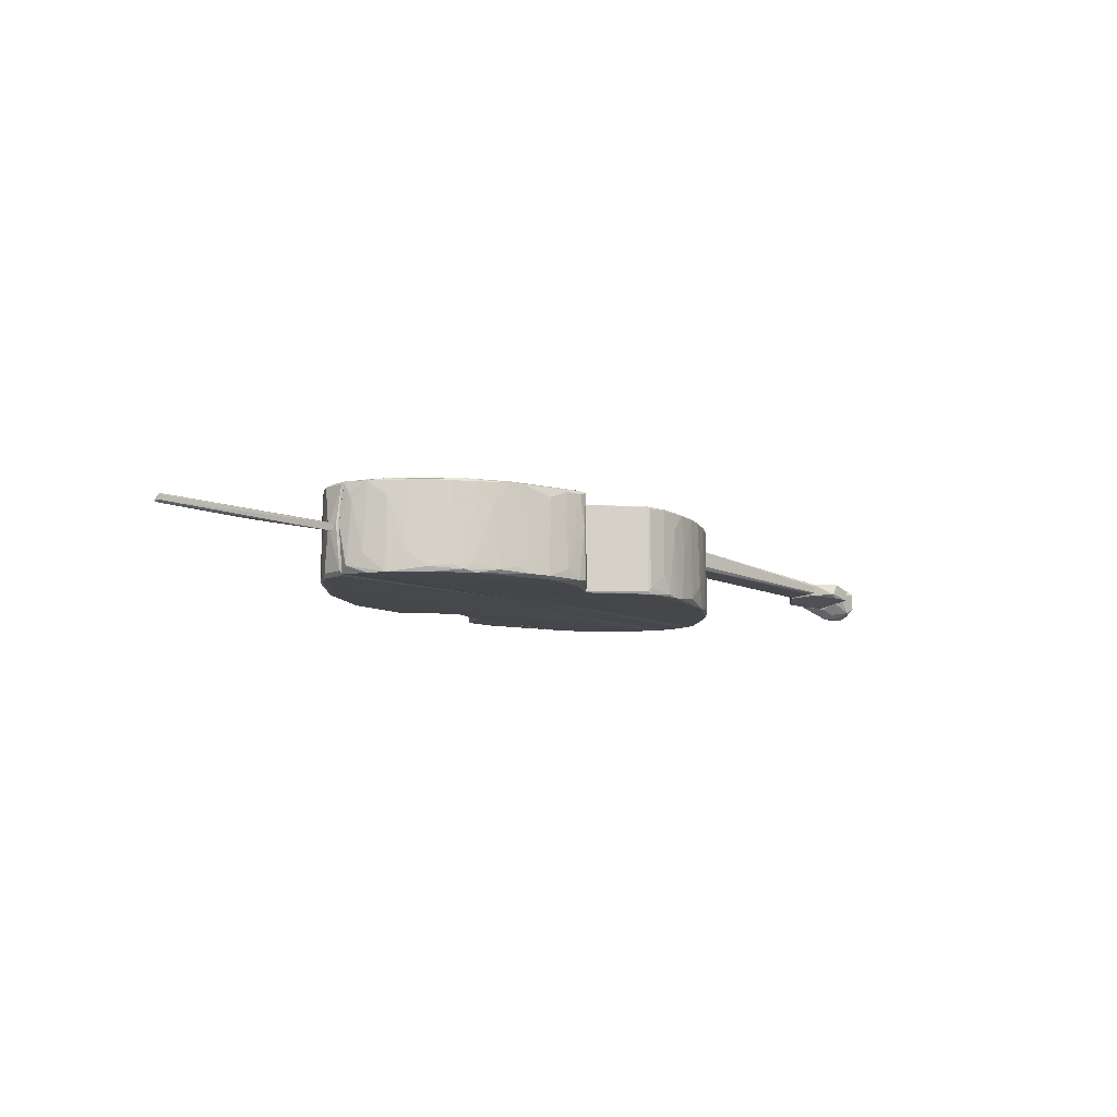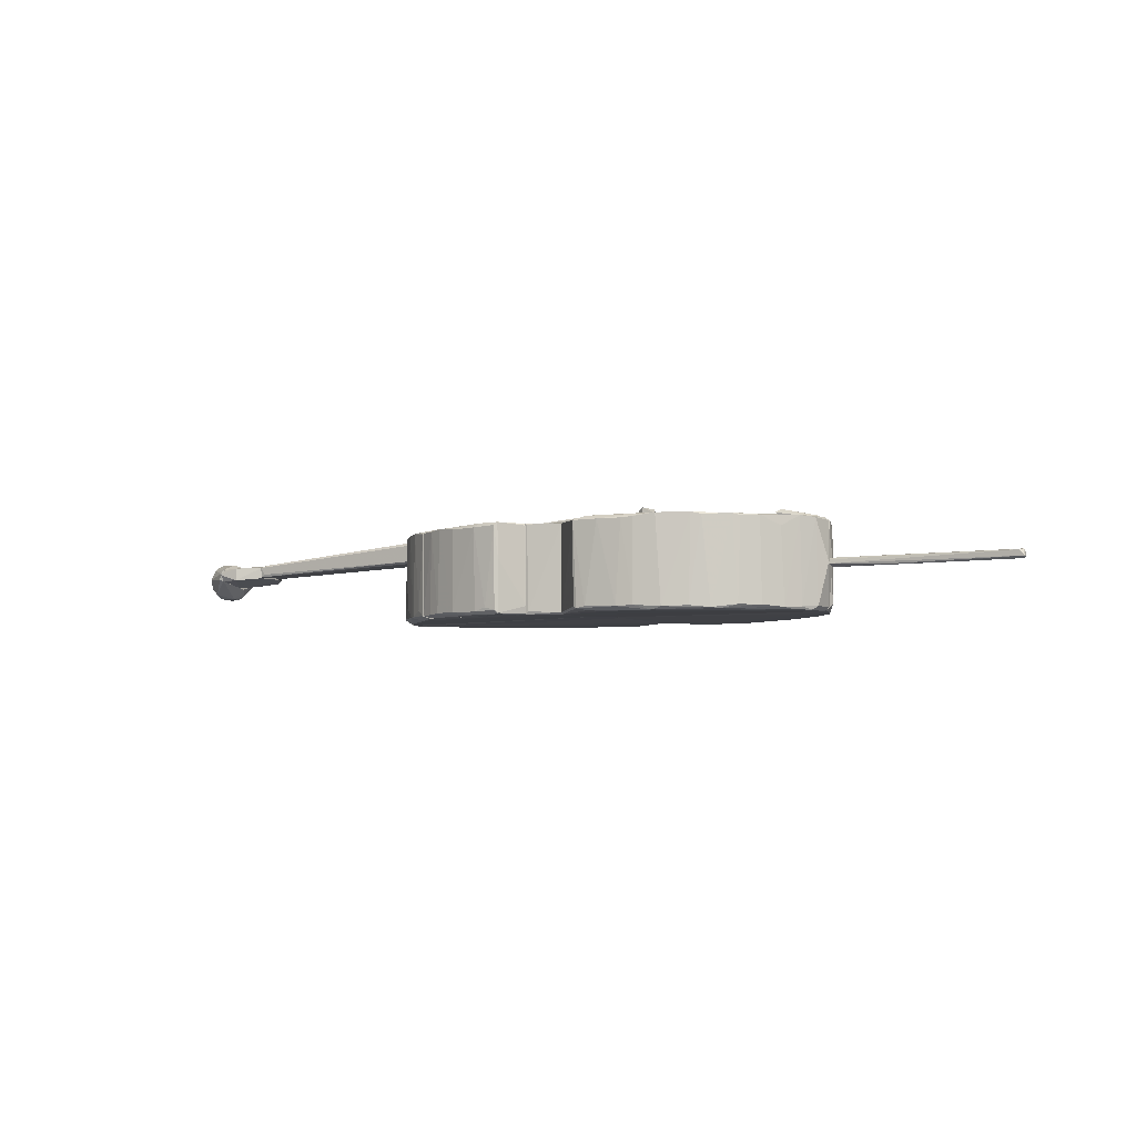
<metadata>
{"format":"obj","ext":"obj","renderer":"f3d","projection":"perspective","resolution":1024,"background":"white","views":[{"elev":-10.6,"azim":135.8,"up":"+Z"},{"elev":-4.9,"azim":33.3,"up":"+Z"}]}
</metadata>
<code>
o convex_0
v -0.4195 -0.01688 0.005696
v -0.1995 0.01781 0.03344
v -0.1995 0.01483 0.03444
v -0.1995 -0.0139 0.01164
v -0.4175 0.01682 0.006689
v -0.4076 -0.01589 0.01957
v -0.1995 -0.01589 0.03444
v -0.1995 0.01483 0.01164
v -0.4195 0.01582 0.01858
v -0.1995 -0.01787 0.01363
v -0.4195 -0.01787 0.0166
v -0.1995 0.01781 0.01561
v -0.4165 -0.01192 0.01957
v -0.4195 0.01781 0.01561
v -0.1995 -0.01787 0.03146
v -0.4155 0.01384 0.005696
v -0.2054 0.01384 0.03444
v -0.4026 0.01384 0.02056
v -0.4195 0.01781 0.007679
v -0.2302 -0.01291 0.01065
v -0.4135 -0.01787 0.008672
f 11 1 21
f 2 3 4
f 4 3 7
f 2 4 8
f 1 4 10
f 4 7 10
f 7 6 11
f 9 1 11
f 2 8 12
f 6 7 13
f 11 6 13
f 9 11 13
f 9 2 14
f 1 9 14
f 2 12 14
f 10 7 15
f 7 11 15
f 11 10 15
f 1 5 16
f 5 8 16
f 3 2 17
f 7 3 17
f 13 7 17
f 13 17 18
f 2 9 18
f 9 13 18
f 17 2 18
f 5 1 19
f 8 5 19
f 12 8 19
f 1 14 19
f 14 12 19
f 4 1 20
f 8 4 20
f 1 16 20
f 16 8 20
f 1 10 21
f 10 11 21
o convex_1
v 0.4992 0.000959 -0.007189
v 0.4071 -0.002013 -0.01611
v 0.3714 -0.003994 -0.01512
v 0.306 0.003933 -0.00818
v 0.306 -0.003994 -0.00818
v 0.5012 0.003933 -0.01413
v 0.306 0.002941 -0.01512
v 0.5022 -0.003994 -0.01413
v 0.4972 -0.003994 -0.00818
v 0.306 -0.001022 -0.006197
v 0.306 -0.004986 -0.01214
v 0.5002 0.003933 -0.009172
v 0.4992 0.000959 -0.01611
f 27 29 34
f 25 27 28
f 23 24 28
f 26 25 28
f 24 23 29
f 29 22 30
f 22 25 31
f 25 26 31
f 30 22 31
f 26 30 31
f 28 24 32
f 26 28 32
f 24 29 32
f 30 26 32
f 29 30 32
f 25 22 33
f 27 25 33
f 22 29 33
f 29 27 33
f 28 27 34
f 23 28 34
f 29 23 34
o convex_2
v -0.4859 -0.005981 -0.01709
v -0.4849 0.004918 0.02353
v -0.4889 0.004918 0.02353
v -0.4631 -0.03868 0.01064
v -0.4621 0.02276 0.009652
v -0.5027 -0.003003 -0.005201
v -0.4928 0.02078 -0.005201
v -0.468 0.006897 -0.01313
v -0.4958 -0.02084 0.005692
v -0.4621 -0.03571 0.001733
v -0.4908 0.02177 0.01263
v -0.4958 -0.009939 0.01957
v -0.4621 -0.03571 0.0156
v -0.4879 -0.01885 -0.01214
v -0.5027 0.00591 0.009656
v -0.4621 0.0178 0.0156
v -0.4819 0.02078 -0.01115
v -0.472 -0.006967 -0.01709
v -0.474 -0.003996 0.02353
v -0.4879 0.004918 -0.01809
v -0.4621 -0.001037 -0.006195
v -0.4898 -0.006967 0.02353
v -0.5027 -0.00796 0.008666
v -0.4661 -0.03769 0.003712
v -0.5007 0.01087 -0.004211
v -0.4938 -0.006967 -0.0161
v -0.4988 -0.0149 -0.005201
v -0.4809 0.01979 0.01758
v -0.4889 -0.02084 0.0156
v -0.4621 0.0168 -0.000247
v -0.4958 0.007889 -0.01313
v -0.475 0.004918 -0.01809
f 52 54 66
f 39 41 45
f 38 44 47
f 44 39 47
f 37 45 49
f 46 37 49
f 47 39 50
f 41 39 51
f 48 35 52
f 44 48 52
f 36 37 53
f 50 36 53
f 47 50 53
f 52 35 54
f 39 44 55
f 52 42 55
f 44 52 55
f 37 46 56
f 53 37 56
f 47 53 56
f 43 46 57
f 49 40 57
f 46 49 57
f 38 43 58
f 44 38 58
f 43 48 58
f 48 44 58
f 45 41 59
f 40 49 59
f 49 45 59
f 35 48 60
f 54 35 60
f 40 60 61
f 48 43 61
f 57 40 61
f 43 57 61
f 60 48 61
f 37 36 62
f 45 37 62
f 39 45 62
f 36 50 62
f 50 39 62
f 43 38 63
f 46 43 63
f 38 47 63
f 56 46 63
f 47 56 63
f 51 39 64
f 42 51 64
f 39 55 64
f 55 42 64
f 41 51 65
f 51 54 65
f 59 41 65
f 40 59 65
f 54 60 65
f 60 40 65
f 51 42 66
f 42 52 66
f 54 51 66
o convex_3
v -0.1182 -0.1041 0.03344
v -0.1727 -0.0367 -0.05872
v -0.1727 -0.03473 -0.05872
v 0.05723 -0.09714 -0.05773
v 0.05723 -0.01887 0.03444
v -0.1935 -0.01886 0.03444
v 0.05723 -0.01887 -0.05574
v 0.05723 -0.09913 0.03344
v -0.1093 -0.11 -0.05475
v -0.1965 -0.01886 -0.05475
v 0.01856 -0.11 0.03444
v -0.1687 -0.06148 -0.05376
v 0.02055 -0.11 -0.05773
v -0.1687 -0.06148 0.03245
v -0.09042 -0.11 0.03444
v -0.1331 -0.09517 -0.05376
v -0.1192 -0.09417 -0.05872
v -0.1895 -0.03274 0.03046
v -0.1469 -0.08327 0.03344
v -0.1915 -0.01886 -0.05773
v -0.1093 -0.11 0.03046
v -0.1866 -0.03769 -0.05277
v 0.05723 -0.07931 -0.05773
v 0.02452 -0.11 -0.05475
v -0.1568 -0.07436 -0.04287
v 0.05723 -0.09913 -0.05574
v -0.09936 -0.11 -0.05773
v -0.1301 -0.09715 0.03344
v -0.1965 -0.02085 0.03046
v -0.1677 -0.05157 -0.05872
v 0.02253 -0.11 0.03344
v -0.1677 -0.03175 -0.05872
v -0.1826 -0.04364 0.0265
v 0.05723 -0.09319 0.03444
v -0.1509 -0.07732 0.03444
v -0.1182 -0.1051 -0.04881
v -0.1766 -0.05157 -0.05475
v -0.1618 -0.0694 0.03047
v -0.14 -0.08922 -0.05475
f 103 96 105
f 71 70 73
f 70 71 74
f 71 72 77
f 77 75 79
f 77 72 81
f 75 77 81
f 68 69 83
f 70 79 83
f 80 72 84
f 69 68 86
f 72 71 86
f 71 73 86
f 76 72 86
f 81 67 87
f 75 81 87
f 73 70 89
f 70 83 89
f 77 79 90
f 70 74 92
f 79 70 92
f 74 90 92
f 90 79 92
f 79 75 93
f 83 79 93
f 85 82 94
f 87 67 94
f 72 76 95
f 84 72 95
f 76 88 95
f 88 84 95
f 68 83 96
f 86 68 96
f 74 77 97
f 90 74 97
f 77 90 97
f 83 69 98
f 69 86 98
f 86 73 98
f 73 89 98
f 89 83 98
f 80 84 99
f 84 88 99
f 74 71 100
f 71 77 100
f 77 74 100
f 72 80 101
f 67 81 101
f 81 72 101
f 80 85 101
f 94 67 101
f 85 94 101
f 82 75 102
f 75 87 102
f 94 82 102
f 87 94 102
f 78 80 103
f 76 86 103
f 88 76 103
f 86 96 103
f 80 99 103
f 99 88 103
f 80 78 104
f 85 80 104
f 78 91 104
f 91 85 104
f 75 82 105
f 82 85 105
f 91 78 105
f 85 91 105
f 93 75 105
f 83 93 105
f 96 83 105
f 78 103 105
o convex_4
v -0.4353 0.03565 0.005699
v -0.4621 -0.03967 0.008666
v -0.4621 -0.03967 0.009659
v -0.4195 -0.01787 0.01659
v -0.4571 0.03069 0.01561
v -0.4621 -0.00895 -0.004215
v -0.4195 -0.01688 0.004708
v -0.4195 0.01582 0.01858
v -0.4621 -0.03075 0.01561
v -0.4601 0.03565 0.000743
v -0.4413 -0.03669 0.001734
v -0.4205 0.01384 0.004708
v -0.4413 0.03664 0.01759
v -0.4413 -0.03669 0.01561
v -0.4621 0.03565 0.01164
v -0.4393 0.03366 0.001734
v -0.4294 -0.0139 0.01858
v -0.4621 -0.03571 0.001734
v -0.4591 -0.003983 0.0166
v -0.4611 -3.1e-05 -0.004215
f 121 117 125
f 107 108 111
f 109 112 113
f 111 108 114
f 108 107 116
f 111 112 116
f 112 109 116
f 113 112 117
f 106 113 117
f 113 106 118
f 106 115 118
f 114 108 119
f 108 116 119
f 116 109 119
f 111 114 120
f 115 111 120
f 110 118 120
f 118 115 120
f 115 106 121
f 106 117 121
f 109 113 122
f 113 118 122
f 119 109 122
f 114 119 122
f 107 111 123
f 116 107 123
f 111 116 123
f 118 110 124
f 110 120 124
f 120 114 124
f 122 118 124
f 114 122 124
f 112 111 125
f 111 115 125
f 117 112 125
f 115 121 125
o convex_5
v 0.09588 -0.01192 0.03841
v 0.09885 0.01384 0.05525
v 0.09588 0.01384 0.05525
v 0.09489 0.01583 0.03444
v 0.1038 -0.00895 0.03444
v 0.09984 -0.01192 0.05525
v 0.0939 -0.00895 0.05327
v 0.1008 0.01384 0.03543
v 0.09291 0.01384 0.03444
v 0.1018 0.007898 0.05128
f 130 133 135
f 128 127 129
f 127 128 131
f 126 130 131
f 131 128 132
f 126 131 132
f 129 127 133
f 130 129 133
f 128 129 134
f 130 126 134
f 129 130 134
f 132 128 134
f 126 132 134
f 127 131 135
f 131 130 135
f 133 127 135
o convex_6
v -0.1549 0.07331 -0.05674
v 0.003694 0.1387 0.03146
v 0.005673 0.1377 0.03245
v 0.05723 0.09808 -0.05773
v 0.0572 0.0198 0.03444
v -0.1955 0.01979 0.03345
v 0.0572 0.0198 -0.05575
v -0.1925 0.01979 -0.05773
v -0.03794 0.1357 -0.05674
v -0.09637 0.1159 0.03345
v 0.05723 0.09907 0.03345
v 0.002705 0.1377 -0.05773
v -0.1668 0.0634 0.03245
v -0.1093 0.109 -0.05773
v -0.02604 0.1357 0.03444
v -0.1331 0.09412 0.03245
v -0.1776 0.05052 -0.05476
v -0.07458 0.1258 0.03245
v -0.1905 0.02674 0.03444
v -0.07458 0.1258 -0.05277
v -0.1449 0.0842 -0.05575
v -0.03594 0.1367 0.01461
v 0.005673 0.1377 -0.05476
v -0.09736 0.1169 -0.03493
v -0.0181 0.1387 -0.03593
v -0.1925 0.02773 0.03245
v -0.1955 0.02178 -0.05476
v 0.05325 0.09609 0.03444
v -0.1231 0.101 -0.04187
v -0.1172 0.105 0.03245
v -0.0181 0.1387 0.03245
v -0.05677 0.1318 -0.005206
v 0.03937 0.08221 -0.05773
v -0.1776 0.05052 0.03245
v -0.1668 0.0634 -0.05476
v 0.05723 0.09907 -0.05673
v -0.1677 0.05646 0.03444
v -0.09241 0.1189 0.03245
v -0.05179 0.1328 0.03245
v -0.1449 0.0842 0.03245
v -0.1727 0.01979 -0.05773
v -0.07557 0.1229 0.03444
v -0.1895 0.03268 -0.0498
v 0.002705 0.1387 -0.05079
v -0.05179 0.1328 -0.05575
v -0.02703 0.1377 -0.05476
v 0.006663 0.1367 0.03345
v -0.1766 0.01979 0.03444
v -0.1301 0.09609 -0.05476
f 151 164 184
f 139 140 142
f 140 139 146
f 139 143 147
f 143 136 149
f 147 143 149
f 144 147 149
f 136 143 152
f 140 150 154
f 149 136 156
f 137 138 158
f 138 146 158
f 155 149 159
f 141 154 161
f 143 141 162
f 152 143 162
f 141 161 162
f 140 146 163
f 150 140 163
f 159 149 164
f 159 164 165
f 151 145 165
f 164 151 165
f 138 137 166
f 137 160 166
f 160 157 166
f 155 153 167
f 139 142 168
f 143 139 168
f 148 152 169
f 161 154 169
f 136 152 170
f 152 148 170
f 156 136 170
f 148 156 170
f 146 139 171
f 139 147 171
f 158 146 171
f 147 158 171
f 145 151 172
f 154 150 172
f 148 169 172
f 169 154 172
f 153 155 173
f 155 159 173
f 159 165 173
f 165 145 173
f 150 166 174
f 166 157 174
f 167 153 174
f 157 167 174
f 156 148 175
f 151 156 175
f 148 172 175
f 172 151 175
f 142 140 176
f 141 143 176
f 168 142 176
f 143 168 176
f 145 172 177
f 172 150 177
f 173 145 177
f 153 173 177
f 150 174 177
f 174 153 177
f 152 162 178
f 162 161 178
f 169 152 178
f 161 169 178
f 137 158 179
f 158 147 179
f 160 137 179
f 144 149 180
f 149 155 180
f 157 144 180
f 155 167 180
f 167 157 180
f 147 144 181
f 144 157 181
f 157 160 181
f 179 147 181
f 160 179 181
f 146 138 182
f 163 146 182
f 150 163 182
f 138 166 182
f 166 150 182
f 140 154 183
f 154 141 183
f 176 140 183
f 141 176 183
f 149 156 184
f 156 151 184
f 164 149 184
o convex_7
v 0.04434 0.00393 0.05029
v -0.1886 -0.00994 -0.05872
v -0.1886 -0.005975 -0.05872
v 0.05723 -0.01886 -0.05575
v 0.05723 0.01979 -0.05575
v -0.1965 0.01979 0.03343
v -0.1945 -0.01886 0.03443
v 0.05424 -0.01787 0.04929
v -0.1945 0.01979 -0.05673
v 0.05723 0.01979 0.03443
v -0.1965 -0.01886 -0.05474
v 0.05424 0.01682 0.05029
v -0.1995 0.01483 0.03443
v 0.05723 -0.01886 0.03443
v -0.1995 -0.01589 0.03443
v -0.1985 0.01582 -0.05474
v 0.008659 -0.01291 0.04831
v -0.1786 0.008887 -0.05871
v -0.1925 -0.01886 -0.05772
v -0.1985 -0.01391 -0.05474
v 0.01064 0.01582 0.04831
v -0.1895 0.01384 0.03542
v -0.1925 0.01979 -0.05772
v -0.1995 -0.01787 0.01362
v -0.1995 0.01781 0.0156
v 0.05622 -0.001019 0.04831
v 0.03343 -0.01688 0.04929
f 185 201 211
f 190 189 193
f 188 189 194
f 189 190 194
f 188 191 195
f 185 192 196
f 194 190 196
f 191 188 198
f 192 191 198
f 188 194 198
f 199 191 201
f 186 187 202
f 188 186 202
f 189 188 202
f 187 186 203
f 186 188 203
f 188 195 203
f 200 193 203
f 200 203 204
f 203 195 204
f 185 196 205
f 196 190 205
f 201 185 205
f 201 205 206
f 190 197 206
f 197 199 206
f 199 201 206
f 205 190 206
f 193 189 207
f 202 187 207
f 189 202 207
f 187 203 207
f 203 193 207
f 195 191 208
f 191 199 208
f 199 197 208
f 200 204 208
f 204 195 208
f 190 193 209
f 197 190 209
f 193 200 209
f 208 197 209
f 200 208 209
f 196 192 210
f 194 196 210
f 192 198 210
f 198 194 210
f 191 192 211
f 192 185 211
f 201 191 211
o convex_8
v 0.1653 -0.1299 0.03344
v 0.303 0.006907 -0.008186
v 0.305 0.005901 -0.008186
v 0.1008 -0.1398 -0.05574
v 0.05723 0.006907 0.03444
v 0.05723 0.006907 -0.05574
v 0.2852 -0.03967 -0.05773
v 0.2971 -0.008959 0.03444
v 0.05723 -0.09913 0.03344
v 0.2277 -0.1001 -0.05674
v 0.2971 0.006907 -0.05674
v 0.05723 -0.09714 -0.05773
v 0.2505 -0.08228 0.03145
v 0.09689 -0.1398 0.03046
v 0.2971 0.006907 0.03444
v 0.1762 -0.1239 -0.05872
v 0.2118 -0.11 0.03444
v 0.2901 -0.03472 0.03344
v 0.2653 -0.06741 -0.05376
v 0.1435 -0.1358 -0.05476
v 0.2961 -0.02283 -0.05773
v 0.1861 -0.1229 -0.05574
v 0.1098 -0.1358 0.03444
v 0.2465 -0.05554 -0.05872
v 0.1236 -0.1388 0.03047
v 0.306 -0.004996 -0.01017
v 0.2951 0.002929 -0.05773
v 0.05723 -0.09913 -0.05574
v 0.2643 -0.0684 0.03245
v 0.2802 -0.04959 -0.05574
v 0.09689 -0.1388 -0.05376
v 0.1256 -0.1279 -0.05872
v 0.05723 -0.0793 -0.05773
v 0.1811 -0.1249 0.03444
v 0.2485 -0.08427 -0.05376
v 0.299 -0.01887 0.03245
v 0.3 -0.01688 -0.05376
v 0.1603 -0.1318 0.03145
v 0.2207 -0.1051 0.03245
v 0.05723 -0.09219 0.03444
v 0.2098 -0.111 -0.05475
v 0.1603 -0.1318 -0.05376
v 0.2911 -0.03373 -0.05475
v 0.1107 -0.1398 -0.05376
v 0.3 0.006907 -0.05376
v 0.3 0.006907 0.03145
v 0.2485 -0.07137 -0.05872
v 0.1484 -0.1348 0.03047
v 0.2782 -0.05157 0.02254
v 0.2445 -0.08722 0.03344
v 0.1107 -0.1348 -0.05773
v 0.2346 -0.09318 -0.05773
f 227 258 263
f 216 213 217
f 216 217 220
f 217 213 222
f 220 217 223
f 213 216 226
f 216 219 226
f 219 216 228
f 219 228 229
f 227 221 233
f 220 225 234
f 228 216 234
f 212 234 236
f 234 225 236
f 217 222 238
f 222 232 238
f 235 217 238
f 220 223 239
f 225 220 239
f 240 230 241
f 218 232 241
f 223 215 242
f 215 225 242
f 239 223 242
f 225 239 242
f 235 227 243
f 235 243 244
f 223 217 244
f 217 235 244
f 243 223 244
f 233 228 245
f 234 212 245
f 228 234 245
f 240 224 246
f 230 240 246
f 226 219 247
f 219 229 247
f 237 247 248
f 232 222 248
f 245 212 249
f 216 220 251
f 234 216 251
f 220 234 251
f 233 221 252
f 228 233 252
f 250 228 252
f 221 250 252
f 231 227 253
f 227 233 253
f 233 245 253
f 245 249 253
f 241 232 254
f 229 241 254
f 247 229 254
f 248 247 254
f 232 248 254
f 225 215 255
f 215 231 255
f 236 225 255
f 231 236 255
f 213 214 256
f 222 213 256
f 214 237 256
f 237 248 256
f 248 222 256
f 214 213 257
f 213 226 257
f 237 214 257
f 226 247 257
f 247 237 257
f 232 218 258
f 227 235 258
f 238 232 258
f 235 238 258
f 212 236 259
f 236 231 259
f 249 212 259
f 231 253 259
f 253 249 259
f 229 240 260
f 240 241 260
f 241 229 260
f 229 228 261
f 224 240 261
f 240 229 261
f 221 246 261
f 246 224 261
f 228 250 261
f 250 221 261
f 215 223 262
f 231 215 262
f 227 231 262
f 223 243 262
f 243 227 262
f 221 227 263
f 241 230 263
f 218 241 263
f 246 221 263
f 230 246 263
f 258 218 263
o convex_9
v 0.299 0.01682 0.02254
v 0.1048 0.1397 0.03047
v 0.1048 0.1397 0.02948
v 0.05723 0.006907 -0.05574
v 0.2138 0.107 -0.05773
v 0.05723 0.006907 0.03444
v 0.2971 0.006907 -0.05674
v 0.05723 0.09906 -0.05773
v 0.2247 0.1 0.03444
v 0.1058 0.1387 -0.05574
v 0.2971 0.006907 0.03444
v 0.05723 0.09906 0.03344
v 0.2792 0.05052 -0.05773
v 0.1702 0.1278 0.03245
v 0.2663 0.06638 0.03145
v 0.1593 0.1318 -0.05574
v 0.0959 0.1377 0.03344
v 0.2515 0.08123 -0.05277
v 0.0959 0.1377 -0.05476
v 0.09787 0.1258 -0.05872
v 0.2009 0.1159 0.008657
v 0.2574 0.02773 -0.05773
v 0.1078 0.1367 0.03444
v 0.3 0.01584 -0.0498
v 0.2901 0.03466 0.03245
v 0.2346 0.0951 0.03145
v 0.1425 0.1357 0.02254
v 0.2168 0.107 -0.04782
v 0.1217 0.1387 -0.04682
v 0.1385 0.1328 -0.05872
v 0.194 0.1189 -0.05376
v 0.302 0.006907 -0.008186
v 0.05723 0.1 -0.05079
v 0.2128 0.109 0.03145
v 0.2792 0.05151 0.01659
v 0.2921 0.03168 -0.03889
v 0.1435 0.1357 -0.05574
v 0.1226 0.1387 0.03047
v 0.2673 0.06538 -0.03691
v 0.2346 0.0951 -0.0498
v 0.2524 0.08024 0.03245
v 0.05723 0.07726 0.03444
v 0.2772 0.04853 0.03444
v 0.1841 0.1229 0.03245
v 0.1772 0.1258 -0.0488
v 0.1147 0.1169 -0.05872
v 0.2882 0.03367 -0.05773
v 0.298 0.02079 0.01262
v 0.09986 0.1397 -0.00224
v 0.3 0.01088 0.03145
v 0.1801 0.1209 0.03444
v 0.2495 0.08024 -0.05773
v 0.2247 0.102 -0.05475
f 281 315 316
f 269 267 270
f 267 269 271
f 269 270 274
f 272 269 274
f 271 269 275
f 282 273 283
f 271 282 283
f 270 267 285
f 269 272 286
f 265 280 286
f 280 275 286
f 277 279 290
f 279 268 293
f 283 273 293
f 268 279 294
f 284 291 294
f 274 270 295
f 270 287 295
f 287 264 295
f 271 275 296
f 275 280 296
f 282 271 296
f 280 282 296
f 272 289 297
f 291 284 297
f 278 288 298
f 298 288 299
f 287 276 299
f 276 298 299
f 290 279 300
f 273 292 300
f 293 273 300
f 279 293 300
f 266 265 301
f 265 286 301
f 286 277 301
f 277 290 301
f 292 266 301
f 290 300 301
f 300 292 301
f 276 281 302
f 281 278 302
f 298 276 302
f 278 298 302
f 289 281 303
f 278 281 304
f 289 272 304
f 281 289 304
f 275 269 305
f 269 286 305
f 286 275 305
f 272 274 306
f 274 288 306
f 288 278 306
f 278 304 306
f 304 272 306
f 284 294 307
f 272 297 307
f 297 284 307
f 279 277 308
f 294 279 308
f 277 307 308
f 307 294 308
f 267 271 309
f 271 283 309
f 285 267 309
f 283 293 309
f 309 293 310
f 270 285 310
f 287 270 310
f 276 287 310
f 293 276 310
f 285 309 310
f 264 287 311
f 288 264 311
f 299 288 311
f 287 299 311
f 265 266 312
f 280 265 312
f 273 282 312
f 282 280 312
f 266 292 312
f 292 273 312
f 264 288 313
f 288 274 313
f 274 295 313
f 295 264 313
f 286 272 314
f 277 286 314
f 272 307 314
f 307 277 314
f 281 276 315
f 293 268 315
f 276 293 315
f 268 294 316
f 294 291 316
f 297 289 316
f 291 297 316
f 303 281 316
f 289 303 316
f 315 268 316
o convex_10
v 0.2872 -0.005974 0.03444
v 0.2515 0.01186 0.04138
v 0.2515 0.01186 0.03939
v 0.2495 -0.007959 0.04138
v 0.2594 -0.006968 0.03444
v 0.2763 0.01087 0.03444
v 0.2604 0.007897 0.04336
v 0.2961 -0.001022 0.03543
v 0.2545 -0.004986 0.04435
f 317 324 325
f 318 319 320
f 317 320 321
f 320 319 321
f 321 319 322
f 319 318 322
f 317 321 322
f 322 318 323
f 317 322 324
f 322 323 324
f 318 320 325
f 320 317 325
f 323 318 325
f 324 323 325
o convex_11
v -0.01711 -0.1368 0.03444
v -0.03099 -0.1249 -0.05872
v -0.03099 -0.1239 -0.05872
v -0.1073 -0.111 0.03145
v 0.02056 -0.11 0.03245
v 0.02154 -0.11 -0.05674
v -0.1073 -0.11 -0.05475
v 0.003703 -0.1398 -0.05376
v -0.05377 -0.1328 -0.05376
v 0.005688 -0.1378 0.03444
v -0.07558 -0.1259 0.03245
v -0.02306 -0.1388 0.03047
v -0.09242 -0.11 0.03444
v -0.09242 -0.119 -0.05475
v -0.02108 -0.1388 -0.05476
v 0.02254 -0.111 -0.0488
v 0.006674 -0.1368 -0.05674
v -0.05377 -0.1328 0.03046
v -0.09639 -0.111 -0.05773
v 0.01857 -0.11 0.03444
v 0.002717 -0.1398 0.03145
v -0.02702 -0.1348 -0.05773
v -0.07855 -0.1249 -0.05376
v -0.09043 -0.12 0.03145
v 0.01956 -0.11 -0.05773
v -0.1063 -0.112 -0.05475
v 0.006674 -0.1378 -0.00224
v -0.008194 -0.1398 -0.05079
v 0.005688 -0.1368 -0.05773
f 350 331 354
f 332 329 338
f 326 335 338
f 336 326 338
f 329 336 338
f 337 334 340
f 331 330 341
f 330 335 341
f 331 341 342
f 326 336 343
f 336 334 343
f 334 337 343
f 337 326 343
f 328 327 344
f 330 331 345
f 335 330 345
f 332 338 345
f 338 335 345
f 335 326 346
f 326 337 346
f 334 339 347
f 340 334 347
f 344 327 347
f 339 344 347
f 334 336 348
f 339 334 348
f 339 348 349
f 336 329 349
f 348 336 349
f 327 328 350
f 328 344 350
f 344 332 350
f 345 331 350
f 332 345 350
f 329 332 351
f 332 344 351
f 344 339 351
f 339 349 351
f 349 329 351
f 341 335 352
f 342 341 352
f 333 342 352
f 335 346 352
f 346 333 352
f 340 333 353
f 337 340 353
f 333 346 353
f 346 337 353
f 333 340 354
f 331 342 354
f 342 333 354
f 340 347 354
f 347 327 354
f 327 350 354

</code>
